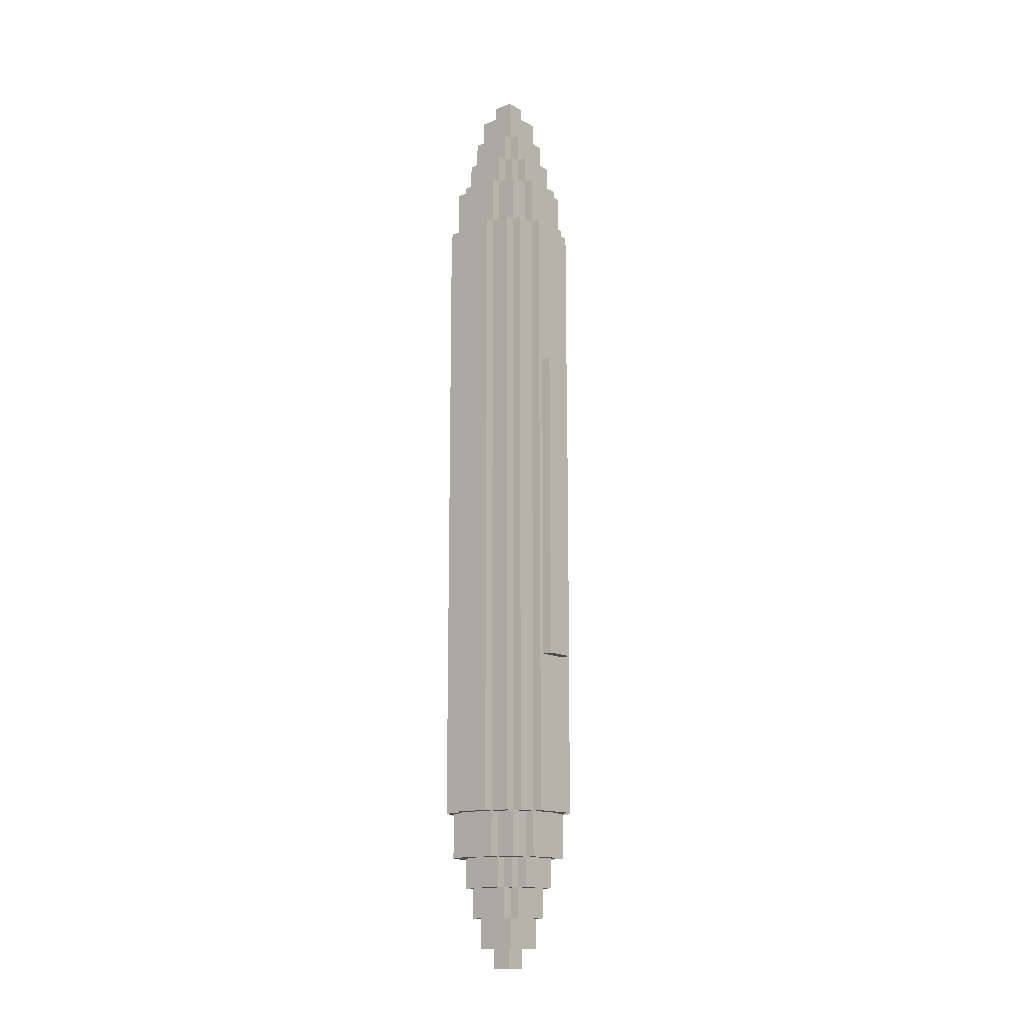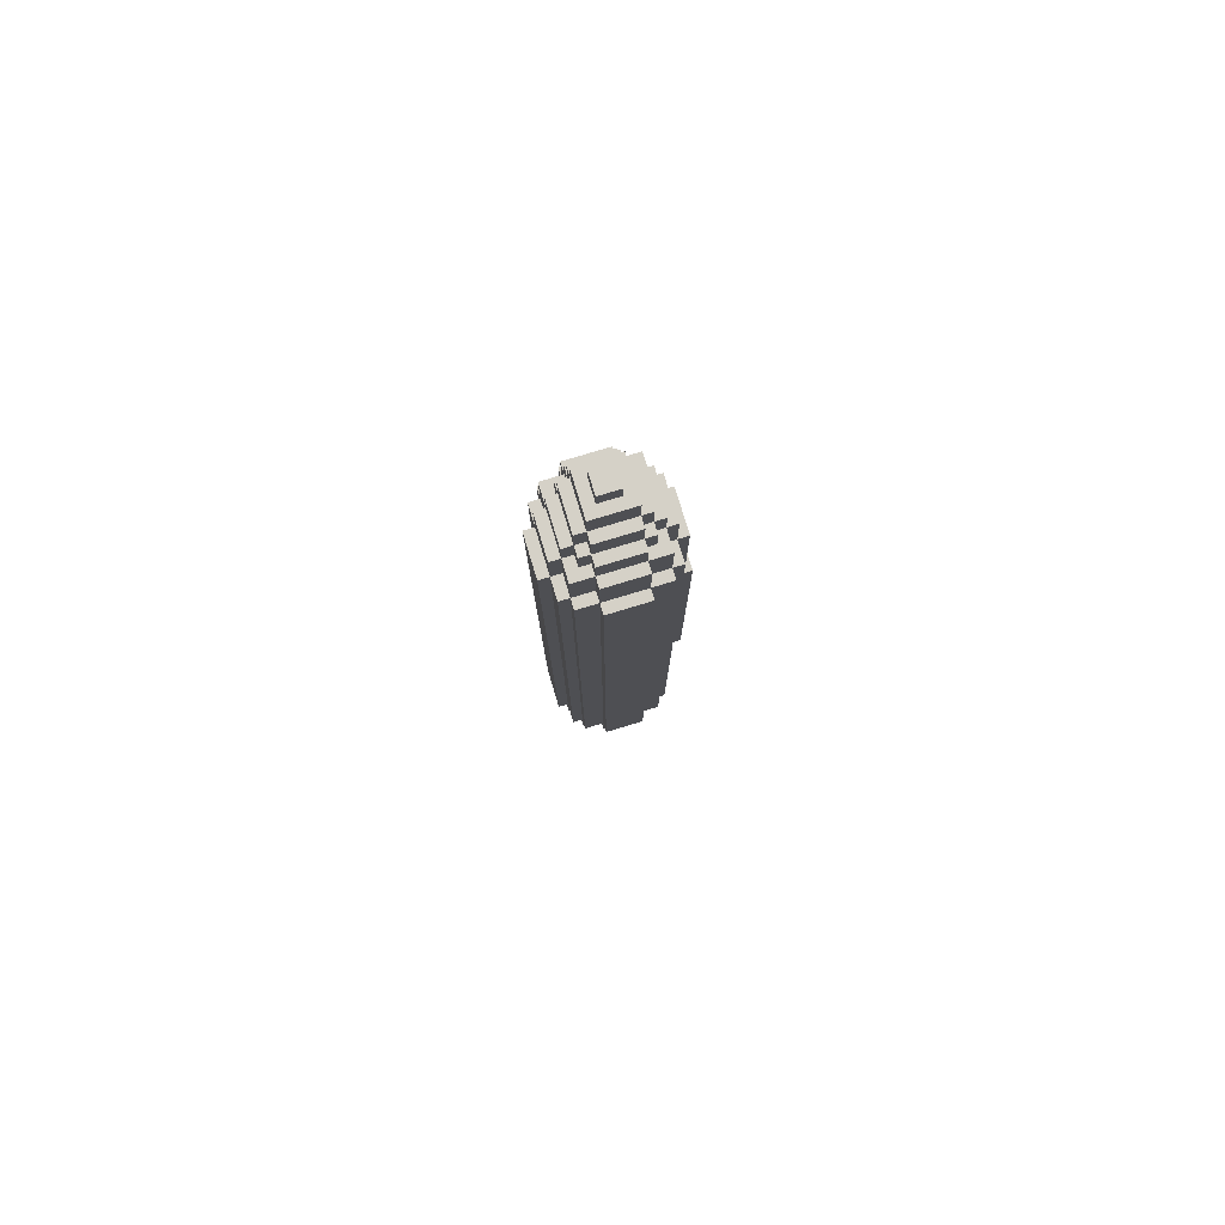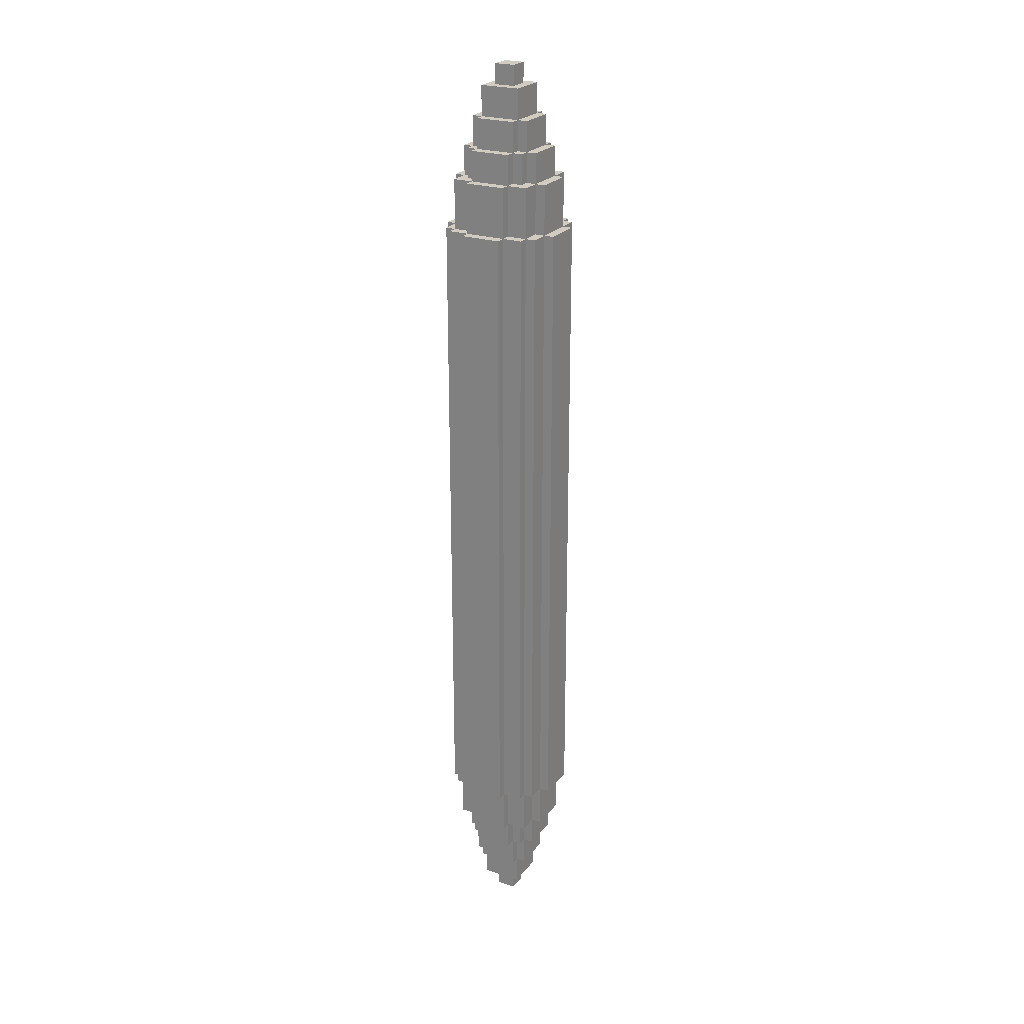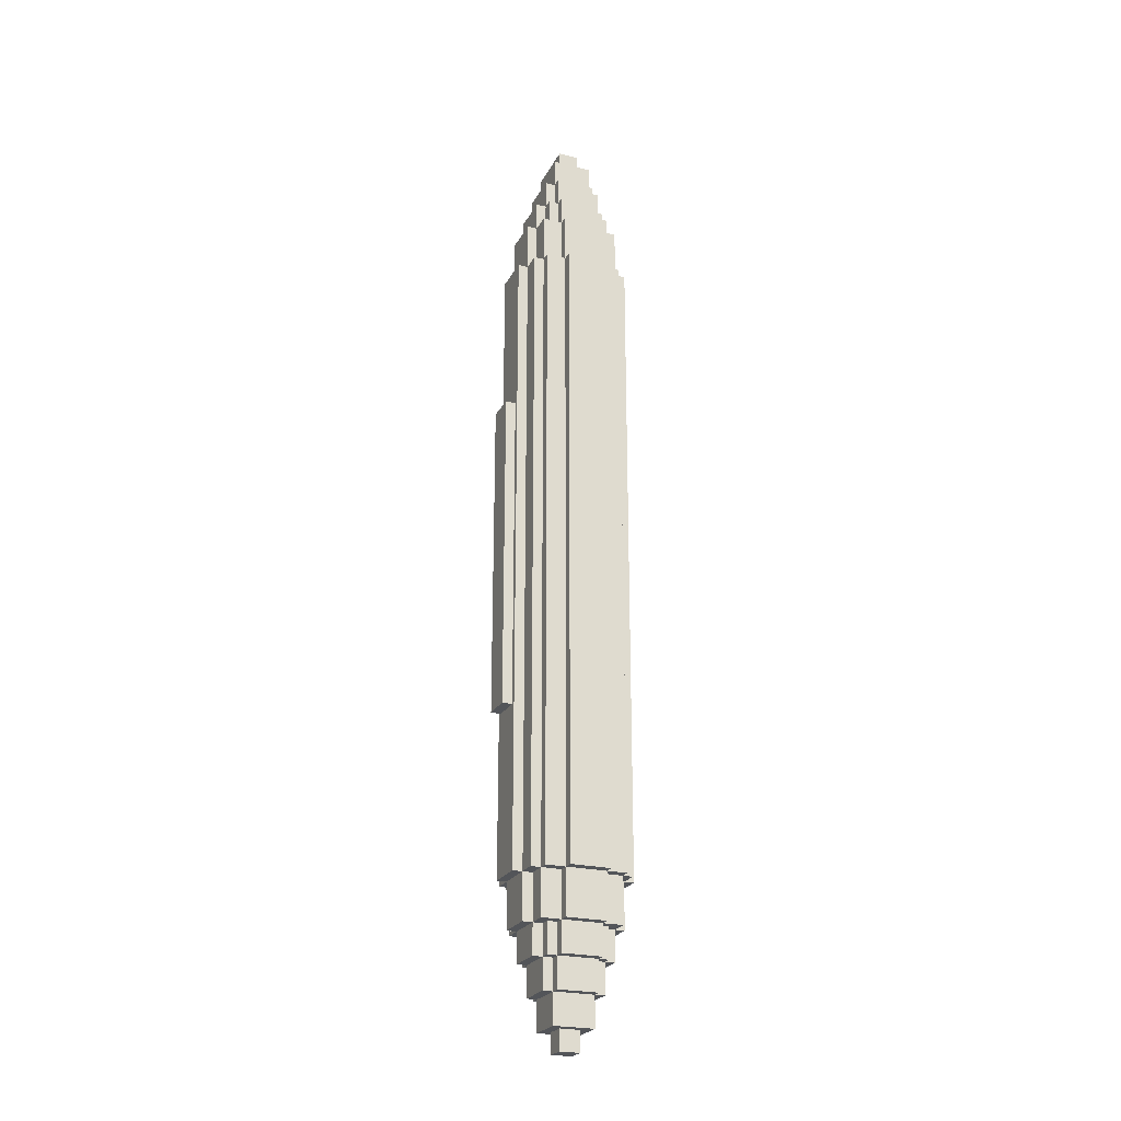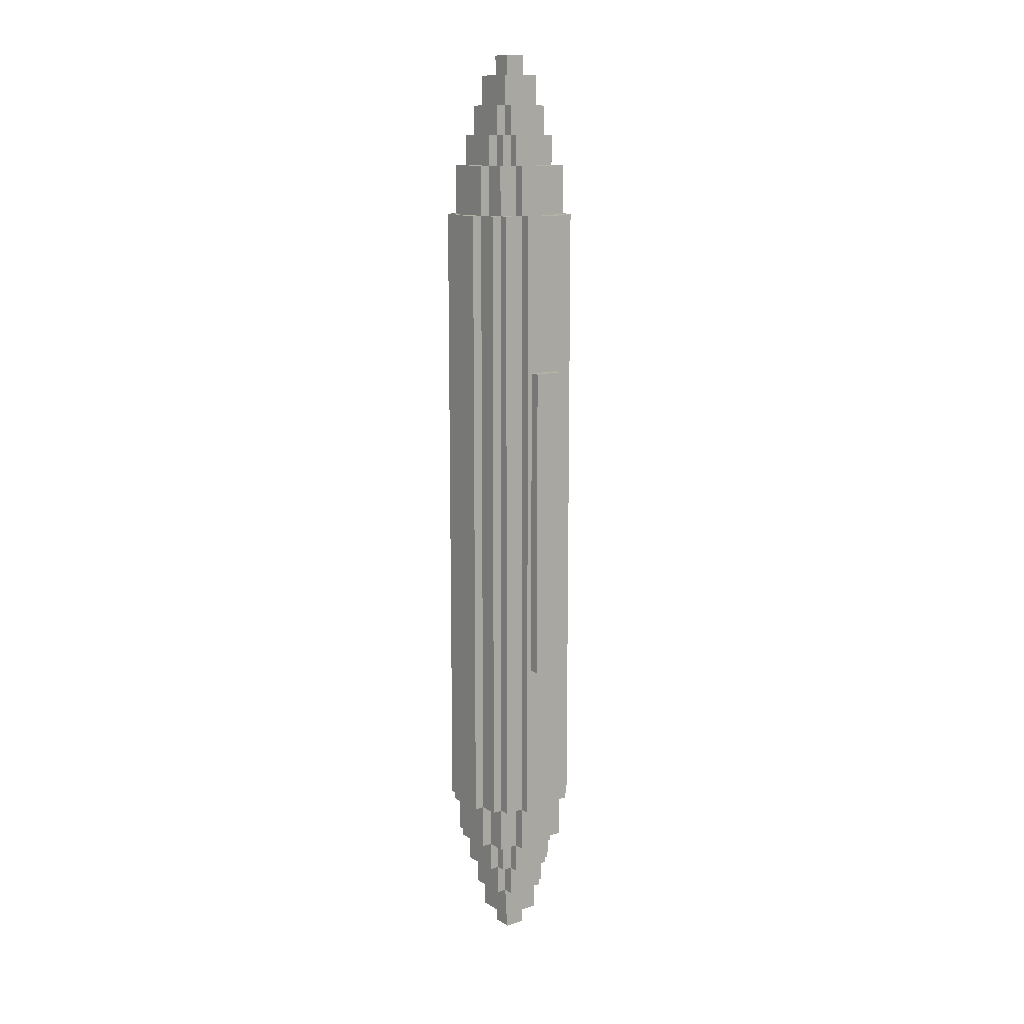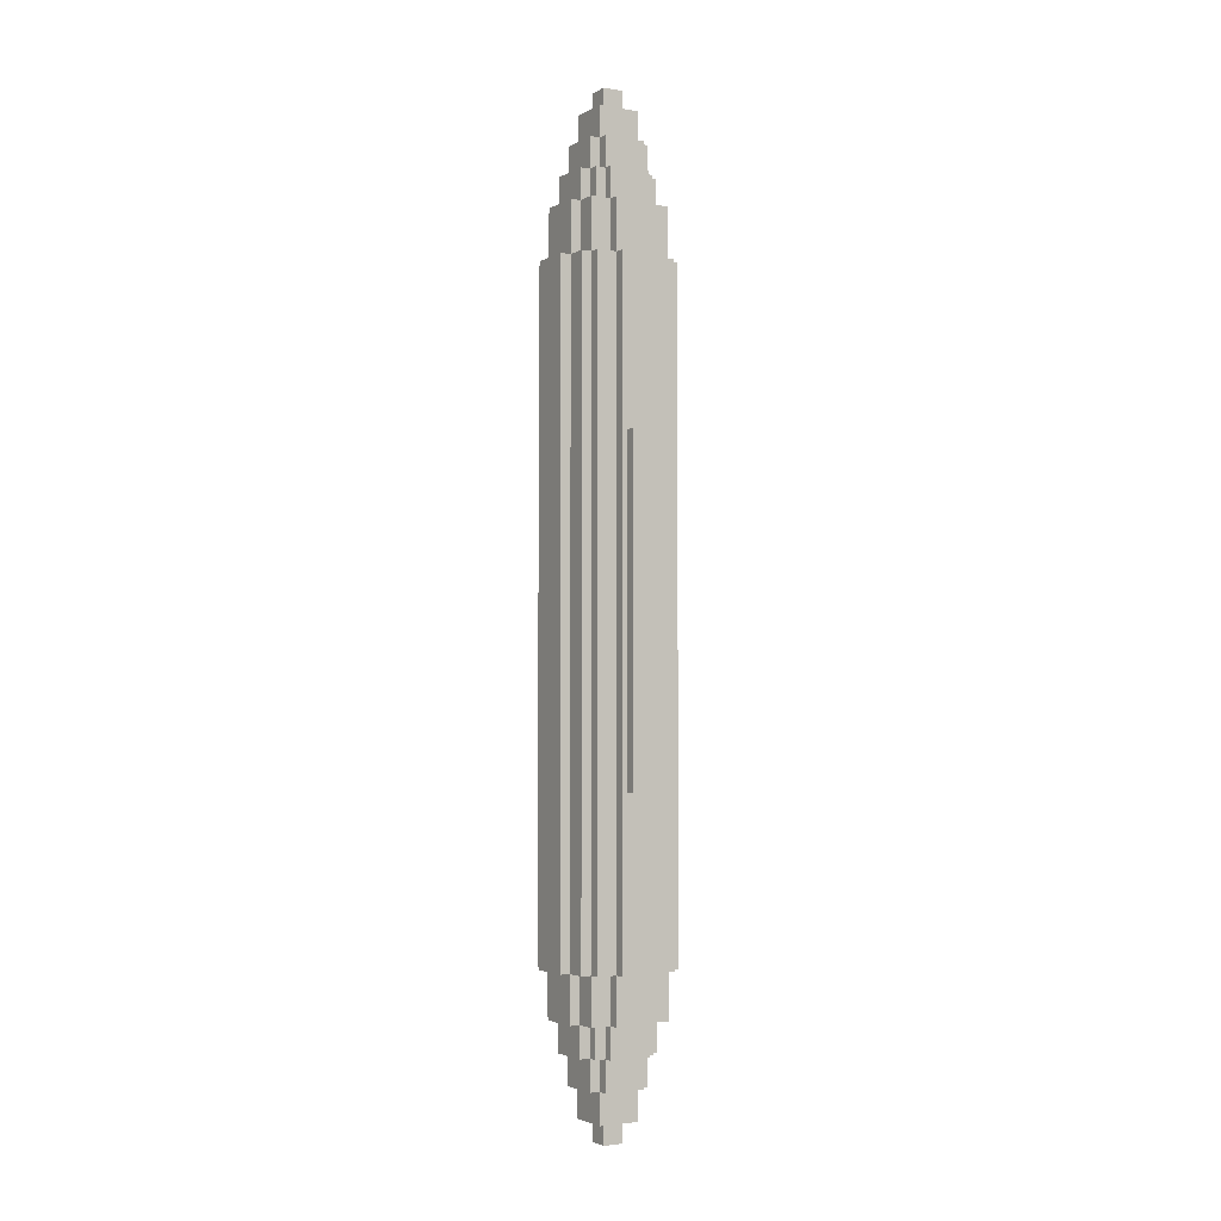
<metadata>
{"format":"obj","ext":"obj","renderer":"f3d","projection":"perspective","resolution":1024,"background":"white","views":[{"elev":-14.1,"azim":130.0,"up":"+Z"},{"elev":78.9,"azim":73.2,"up":"+Z"},{"elev":24.1,"azim":28.8,"up":"+Z"},{"elev":-24.0,"azim":-112.1,"up":"+Z"},{"elev":12.3,"azim":143.8,"up":"+Z"},{"elev":-2.9,"azim":149.7,"up":"+Z"}]}
</metadata>
<code>
o tank
v -0.09375 0 -1
v -0.09375 0 1
v -0.09375 -0.0625 -1
v -0.09375 -0.0625 1
v 0.09375 0 -1
v 0.09375 0 1
v 0.09375 -0.0625 -1
v 0.09375 -0.0625 1
v -0.125 -0.0625 -2
v -0.125 -0.0625 2
v -0.125 -0.8125 -2
v -0.125 -0.8125 2
v 0.125 -0.0625 -2
v 0.125 -0.0625 2
v 0.125 -0.8125 -2
v 0.125 -0.8125 2
v -0.25 -0.125 -2
v -0.25 -0.125 2
v -0.25 -0.75 -2
v -0.25 -0.75 2
v -0.125 -0.125 -2
v -0.125 -0.125 2
v -0.125 -0.75 -2
v -0.125 -0.75 2
v -0.3125 -0.1875 -2
v -0.3125 -0.1875 2
v -0.3125 -0.6875 -2
v -0.3125 -0.6875 2
v -0.25 -0.1875 -2
v -0.25 -0.1875 2
v -0.25 -0.6875 -2
v -0.25 -0.6875 2
v 0.25 -0.1875 -2
v 0.25 -0.1875 2
v 0.25 -0.6875 -2
v 0.25 -0.6875 2
v 0.3125 -0.1875 -2
v 0.3125 -0.1875 2
v 0.3125 -0.6875 -2
v 0.3125 -0.6875 2
v 0.125 -0.125 -2
v 0.125 -0.125 2
v 0.125 -0.75 -2
v 0.125 -0.75 2
v 0.25 -0.125 -2
v 0.25 -0.125 2
v 0.25 -0.75 -2
v 0.25 -0.75 2
v -0.375 -0.3125 -2
v -0.375 -0.3125 2
v -0.375 -0.5625 -2
v -0.375 -0.5625 2
v -0.3125 -0.3125 -2
v -0.3125 -0.3125 2
v -0.3125 -0.5625 -2
v -0.3125 -0.5625 2
v 0.3125 -0.3125 -2
v 0.3125 -0.3125 2
v 0.3125 -0.5625 -2
v 0.3125 -0.5625 2
v 0.375 -0.3125 -2
v 0.375 -0.3125 2
v 0.375 -0.5625 -2
v 0.375 -0.5625 2
v -0.0625 -0.375 2.875
v -0.0625 -0.375 3
v -0.0625 -0.5 2.875
v -0.0625 -0.5 3
v 0.0625 -0.375 2.875
v 0.0625 -0.375 3
v 0.0625 -0.5 2.875
v 0.0625 -0.5 3
v -0.125 -0.25 2.5
v -0.125 -0.25 2.688
v -0.125 -0.625 2.5
v -0.125 -0.625 2.688
v 0.125 -0.25 2.5
v 0.125 -0.25 2.688
v 0.125 -0.625 2.5
v 0.125 -0.625 2.688
v -0.1875 -0.3125 2.5
v -0.1875 -0.3125 2.688
v -0.1875 -0.5625 2.5
v -0.1875 -0.5625 2.688
v -0.125 -0.3125 2.5
v -0.125 -0.3125 2.688
v -0.125 -0.5625 2.5
v -0.125 -0.5625 2.688
v 0.125 -0.3125 2.5
v 0.125 -0.3125 2.688
v 0.125 -0.5625 2.5
v 0.125 -0.5625 2.688
v 0.1875 -0.3125 2.5
v 0.1875 -0.3125 2.688
v 0.1875 -0.5625 2.5
v 0.1875 -0.5625 2.688
v -0.125 -0.3125 2.688
v -0.125 -0.3125 2.875
v -0.125 -0.5625 2.688
v -0.125 -0.5625 2.875
v 0.125 -0.3125 2.688
v 0.125 -0.3125 2.875
v 0.125 -0.5625 2.688
v 0.125 -0.5625 2.875
v -0.125 -0.1875 2.312
v -0.125 -0.1875 2.5
v -0.125 -0.6875 2.312
v -0.125 -0.6875 2.5
v 0.125 -0.1875 2.312
v 0.125 -0.1875 2.5
v 0.125 -0.6875 2.312
v 0.125 -0.6875 2.5
v -0.1875 -0.25 2.312
v -0.1875 -0.25 2.5
v -0.1875 -0.625 2.312
v -0.1875 -0.625 2.5
v -0.125 -0.25 2.312
v -0.125 -0.25 2.5
v -0.125 -0.625 2.312
v -0.125 -0.625 2.5
v -0.25 -0.3125 2.312
v -0.25 -0.3125 2.5
v -0.25 -0.5625 2.312
v -0.25 -0.5625 2.5
v -0.1875 -0.3125 2.312
v -0.1875 -0.3125 2.5
v -0.1875 -0.5625 2.312
v -0.1875 -0.5625 2.5
v -0.125 -0.125 2
v -0.125 -0.125 2.312
v -0.125 -0.75 2
v -0.125 -0.75 2.312
v 0.125 -0.125 2
v 0.125 -0.125 2.312
v 0.125 -0.75 2
v 0.125 -0.75 2.312
v -0.25 -0.1875 2
v -0.25 -0.1875 2.312
v -0.25 -0.6875 2
v -0.25 -0.6875 2.312
v -0.125 -0.1875 2
v -0.125 -0.1875 2.312
v -0.125 -0.6875 2
v -0.125 -0.6875 2.312
v -0.3125 -0.3125 2
v -0.3125 -0.3125 2.312
v -0.3125 -0.5625 2
v -0.3125 -0.5625 2.312
v -0.25 -0.3125 2
v -0.25 -0.3125 2.312
v -0.25 -0.5625 2
v -0.25 -0.5625 2.312
v 0.125 -0.25 2.312
v 0.125 -0.25 2.5
v 0.125 -0.625 2.312
v 0.125 -0.625 2.5
v 0.1875 -0.25 2.312
v 0.1875 -0.25 2.5
v 0.1875 -0.625 2.312
v 0.1875 -0.625 2.5
v 0.1875 -0.3125 2.312
v 0.1875 -0.3125 2.5
v 0.1875 -0.5625 2.312
v 0.1875 -0.5625 2.5
v 0.25 -0.3125 2.312
v 0.25 -0.3125 2.5
v 0.25 -0.5625 2.312
v 0.25 -0.5625 2.5
v 0.125 -0.1875 2
v 0.125 -0.1875 2.312
v 0.125 -0.6875 2
v 0.125 -0.6875 2.312
v 0.25 -0.1875 2
v 0.25 -0.1875 2.312
v 0.25 -0.6875 2
v 0.25 -0.6875 2.312
v 0.25 -0.3125 2
v 0.25 -0.3125 2.312
v 0.25 -0.5625 2
v 0.25 -0.5625 2.312
v 0.3125 -0.3125 2
v 0.3125 -0.3125 2.312
v 0.3125 -0.5625 2
v 0.3125 -0.5625 2.312
v 0.0625 -0.375 -2.846
v 0.0625 -0.375 -2.971
v 0.0625 -0.5 -2.846
v 0.0625 -0.5 -2.971
v -0.0625 -0.375 -2.846
v -0.0625 -0.375 -2.971
v -0.0625 -0.5 -2.846
v -0.0625 -0.5 -2.971
v 0.125 -0.25 -2.471
v 0.125 -0.25 -2.658
v 0.125 -0.625 -2.471
v 0.125 -0.625 -2.658
v -0.125 -0.25 -2.471
v -0.125 -0.25 -2.658
v -0.125 -0.625 -2.471
v -0.125 -0.625 -2.658
v 0.1875 -0.3125 -2.471
v 0.1875 -0.3125 -2.658
v 0.1875 -0.5625 -2.471
v 0.1875 -0.5625 -2.658
v 0.125 -0.3125 -2.471
v 0.125 -0.3125 -2.658
v 0.125 -0.5625 -2.471
v 0.125 -0.5625 -2.658
v -0.125 -0.3125 -2.471
v -0.125 -0.3125 -2.658
v -0.125 -0.5625 -2.471
v -0.125 -0.5625 -2.658
v -0.1875 -0.3125 -2.471
v -0.1875 -0.3125 -2.658
v -0.1875 -0.5625 -2.471
v -0.1875 -0.5625 -2.658
v 0.125 -0.3125 -2.658
v 0.125 -0.3125 -2.846
v 0.125 -0.5625 -2.658
v 0.125 -0.5625 -2.846
v -0.125 -0.3125 -2.658
v -0.125 -0.3125 -2.846
v -0.125 -0.5625 -2.658
v -0.125 -0.5625 -2.846
v 0.125 -0.1875 -2.283
v 0.125 -0.1875 -2.471
v 0.125 -0.6875 -2.283
v 0.125 -0.6875 -2.471
v -0.125 -0.1875 -2.283
v -0.125 -0.1875 -2.471
v -0.125 -0.6875 -2.283
v -0.125 -0.6875 -2.471
v 0.1875 -0.25 -2.283
v 0.1875 -0.25 -2.471
v 0.1875 -0.625 -2.283
v 0.1875 -0.625 -2.471
v 0.125 -0.25 -2.283
v 0.125 -0.25 -2.471
v 0.125 -0.625 -2.283
v 0.125 -0.625 -2.471
v 0.25 -0.3125 -2.283
v 0.25 -0.3125 -2.471
v 0.25 -0.5625 -2.283
v 0.25 -0.5625 -2.471
v 0.1875 -0.3125 -2.283
v 0.1875 -0.3125 -2.471
v 0.1875 -0.5625 -2.283
v 0.1875 -0.5625 -2.471
v 0.125 -0.125 -1.971
v 0.125 -0.125 -2.283
v 0.125 -0.75 -1.971
v 0.125 -0.75 -2.283
v -0.125 -0.125 -1.971
v -0.125 -0.125 -2.283
v -0.125 -0.75 -1.971
v -0.125 -0.75 -2.283
v 0.25 -0.1875 -1.971
v 0.25 -0.1875 -2.283
v 0.25 -0.6875 -1.971
v 0.25 -0.6875 -2.283
v 0.125 -0.1875 -1.971
v 0.125 -0.1875 -2.283
v 0.125 -0.6875 -1.971
v 0.125 -0.6875 -2.283
v 0.3125 -0.3125 -1.971
v 0.3125 -0.3125 -2.283
v 0.3125 -0.5625 -1.971
v 0.3125 -0.5625 -2.283
v 0.25 -0.3125 -1.971
v 0.25 -0.3125 -2.283
v 0.25 -0.5625 -1.971
v 0.25 -0.5625 -2.283
v -0.125 -0.25 -2.283
v -0.125 -0.25 -2.471
v -0.125 -0.625 -2.283
v -0.125 -0.625 -2.471
v -0.1875 -0.25 -2.283
v -0.1875 -0.25 -2.471
v -0.1875 -0.625 -2.283
v -0.1875 -0.625 -2.471
v -0.1875 -0.3125 -2.283
v -0.1875 -0.3125 -2.471
v -0.1875 -0.5625 -2.283
v -0.1875 -0.5625 -2.471
v -0.25 -0.3125 -2.283
v -0.25 -0.3125 -2.471
v -0.25 -0.5625 -2.283
v -0.25 -0.5625 -2.471
v -0.125 -0.1875 -1.971
v -0.125 -0.1875 -2.283
v -0.125 -0.6875 -1.971
v -0.125 -0.6875 -2.283
v -0.25 -0.1875 -1.971
v -0.25 -0.1875 -2.283
v -0.25 -0.6875 -1.971
v -0.25 -0.6875 -2.283
v -0.25 -0.3125 -1.971
v -0.25 -0.3125 -2.283
v -0.25 -0.5625 -1.971
v -0.25 -0.5625 -2.283
v -0.3125 -0.3125 -1.971
v -0.3125 -0.3125 -2.283
v -0.3125 -0.5625 -1.971
v -0.3125 -0.5625 -2.283
f 4 2 1 3
f 7 5 6 8
f 1 2 6 5
f 3 1 5 7
f 8 6 2 4
f 12 10 9 11
f 15 13 14 16
f 9 10 14 13
f 12 11 15 16
f 11 9 13 15
f 16 14 10 12
f 20 18 17 19
f 17 18 22 21
f 20 19 23 24
f 19 17 21 23
f 24 22 18 20
f 28 26 25 27
f 25 26 30 29
f 28 27 31 32
f 27 25 29 31
f 32 30 26 28
f 39 37 38 40
f 33 34 38 37
f 36 35 39 40
f 35 33 37 39
f 40 38 34 36
f 47 45 46 48
f 41 42 46 45
f 44 43 47 48
f 43 41 45 47
f 48 46 42 44
f 52 50 49 51
f 49 50 54 53
f 52 51 55 56
f 51 49 53 55
f 56 54 50 52
f 63 61 62 64
f 57 58 62 61
f 60 59 63 64
f 59 57 61 63
f 64 62 58 60
f 68 66 65 67
f 71 69 70 72
f 65 66 70 69
f 68 67 71 72
f 72 70 66 68
f 76 74 73 75
f 79 77 78 80
f 73 74 78 77
f 76 75 79 80
f 80 78 74 76
f 84 82 81 83
f 81 82 86 85
f 84 83 87 88
f 88 86 82 84
f 95 93 94 96
f 89 90 94 93
f 92 91 95 96
f 96 94 90 92
f 100 98 97 99
f 103 101 102 104
f 97 98 102 101
f 100 99 103 104
f 104 102 98 100
f 108 106 105 107
f 111 109 110 112
f 105 106 110 109
f 108 107 111 112
f 112 110 106 108
f 116 114 113 115
f 113 114 118 117
f 116 115 119 120
f 120 118 114 116
f 124 122 121 123
f 121 122 126 125
f 124 123 127 128
f 128 126 122 124
f 132 130 129 131
f 135 133 134 136
f 129 130 134 133
f 132 131 135 136
f 136 134 130 132
f 140 138 137 139
f 137 138 142 141
f 140 139 143 144
f 144 142 138 140
f 148 146 145 147
f 145 146 150 149
f 148 147 151 152
f 152 150 146 148
f 159 157 158 160
f 153 154 158 157
f 156 155 159 160
f 160 158 154 156
f 167 165 166 168
f 161 162 166 165
f 164 163 167 168
f 168 166 162 164
f 175 173 174 176
f 169 170 174 173
f 172 171 175 176
f 176 174 170 172
f 183 181 182 184
f 177 178 182 181
f 180 179 183 184
f 184 182 178 180
f 188 186 185 187
f 191 189 190 192
f 185 186 190 189
f 188 187 191 192
f 192 190 186 188
f 196 194 193 195
f 199 197 198 200
f 193 194 198 197
f 196 195 199 200
f 200 198 194 196
f 204 202 201 203
f 201 202 206 205
f 204 203 207 208
f 208 206 202 204
f 215 213 214 216
f 209 210 214 213
f 212 211 215 216
f 216 214 210 212
f 220 218 217 219
f 223 221 222 224
f 217 218 222 221
f 220 219 223 224
f 224 222 218 220
f 228 226 225 227
f 231 229 230 232
f 225 226 230 229
f 228 227 231 232
f 232 230 226 228
f 236 234 233 235
f 233 234 238 237
f 236 235 239 240
f 240 238 234 236
f 244 242 241 243
f 241 242 246 245
f 244 243 247 248
f 248 246 242 244
f 252 250 249 251
f 255 253 254 256
f 249 250 254 253
f 252 251 255 256
f 256 254 250 252
f 260 258 257 259
f 257 258 262 261
f 260 259 263 264
f 264 262 258 260
f 268 266 265 267
f 265 266 270 269
f 268 267 271 272
f 272 270 266 268
f 279 277 278 280
f 273 274 278 277
f 276 275 279 280
f 280 278 274 276
f 287 285 286 288
f 281 282 286 285
f 284 283 287 288
f 288 286 282 284
f 295 293 294 296
f 289 290 294 293
f 292 291 295 296
f 296 294 290 292
f 303 301 302 304
f 297 298 302 301
f 300 299 303 304
f 304 302 298 300

</code>
